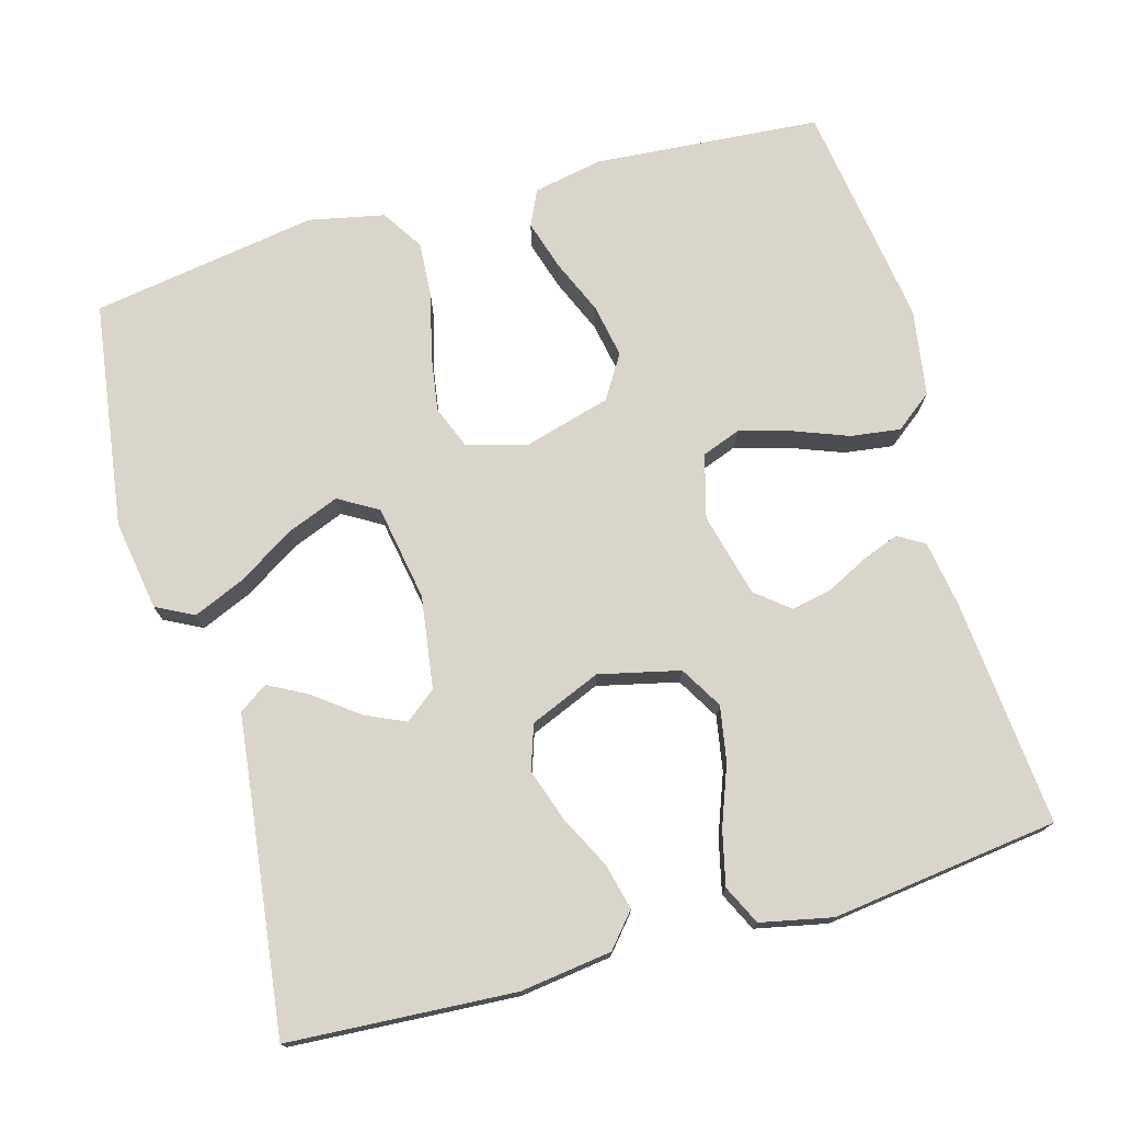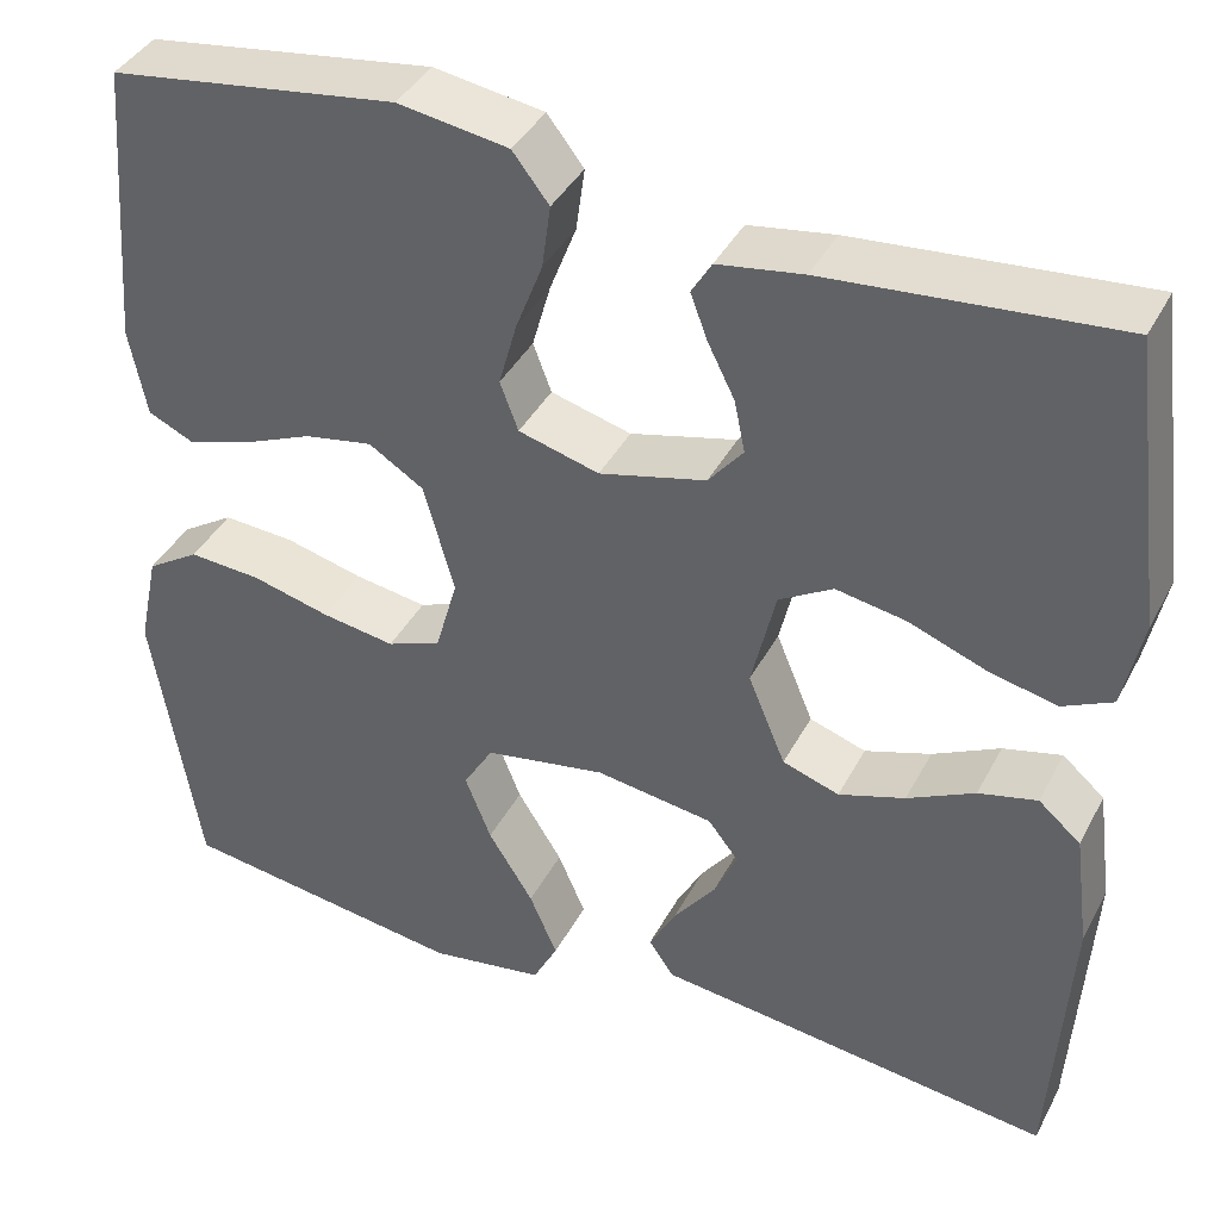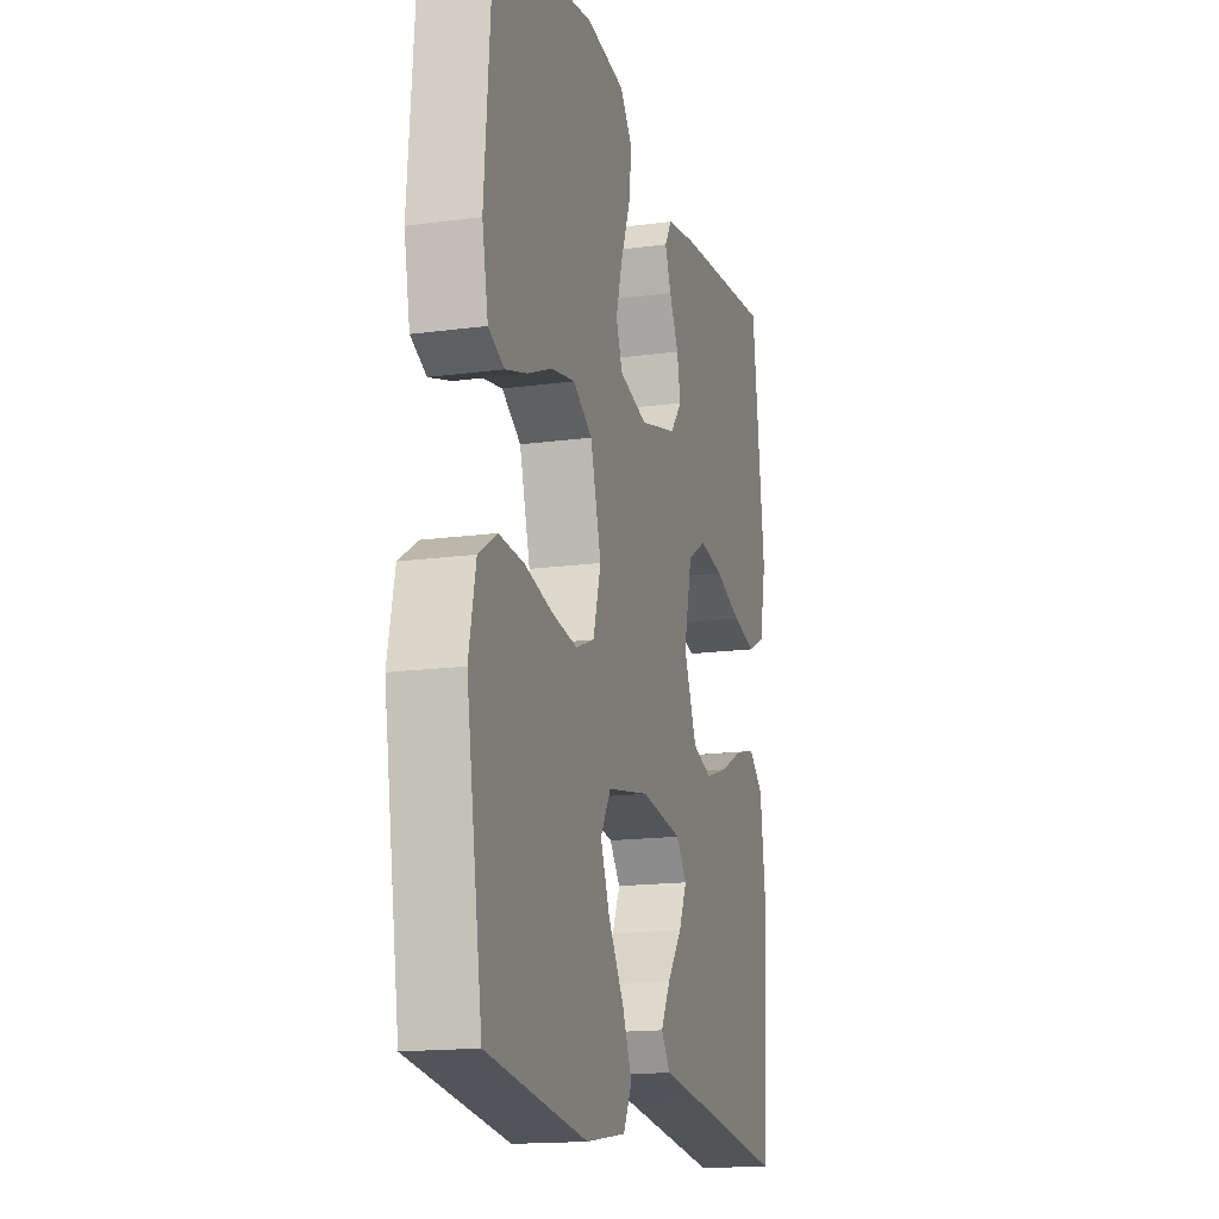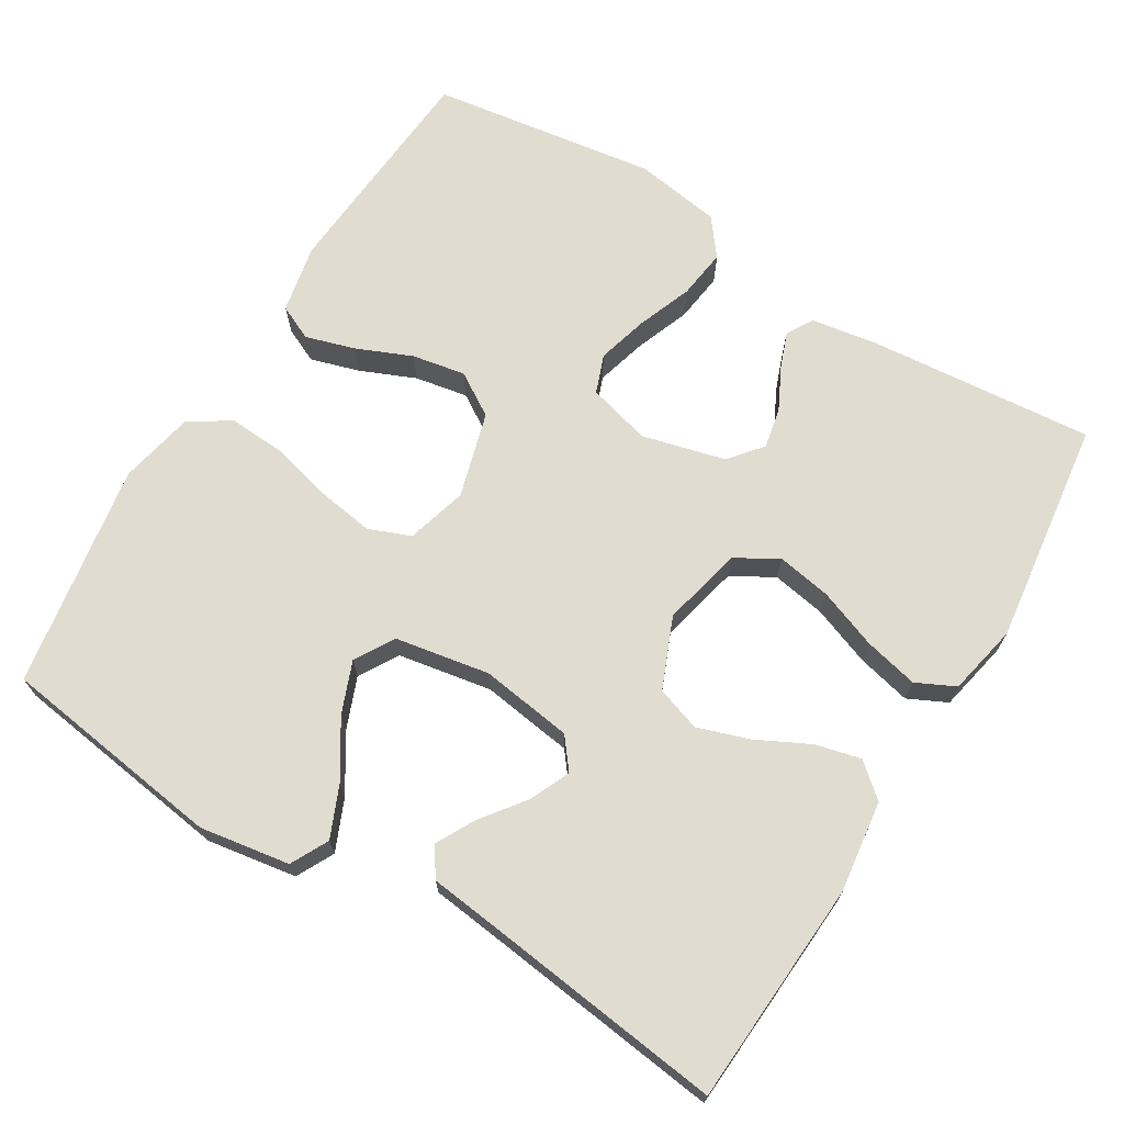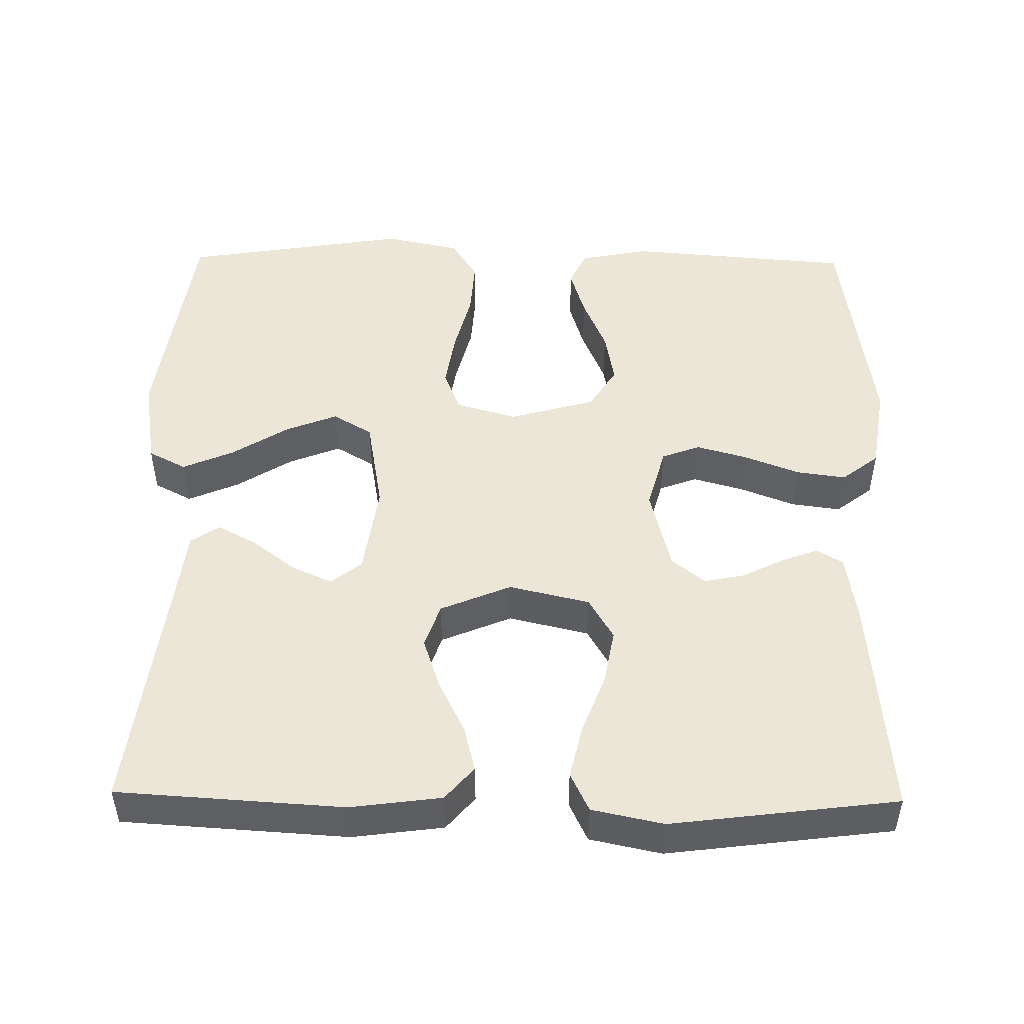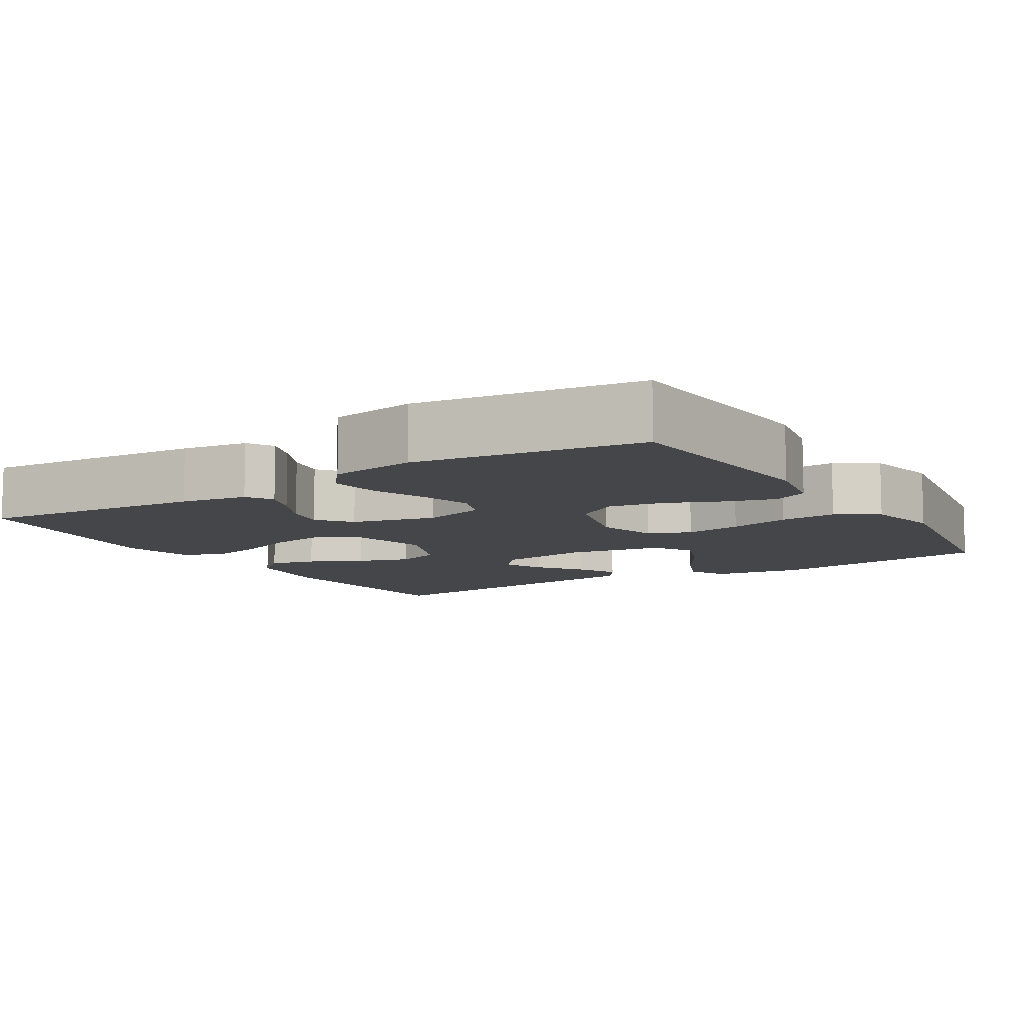
<metadata>
{"format":"obj","ext":"obj","renderer":"f3d","projection":"perspective","resolution":1024,"background":"white","views":[{"elev":74.6,"azim":-105.8,"up":"+Y"},{"elev":39.7,"azim":-154.5,"up":"+Z"},{"elev":-16.0,"azim":105.8,"up":"+Z"},{"elev":69.7,"azim":-148.8,"up":"+Y"},{"elev":49.2,"azim":-89.2,"up":"+Y"},{"elev":-9.4,"azim":31.9,"up":"+Y"}]}
</metadata>
<code>
v 0.5 0.07 0.5
v 0.524 0.07 0.2
v 0.506 0.07 0.108
v 0.459 0.07 0.086
v 0.393 0.07 0.106
v 0.32 0.07 0.137
v 0.249 0.07 0.15
v 0.192 0.07 0.114
v 0.16 0.07 0
v 0.183 0.07 -0.081
v 0.239 0.07 -0.103
v 0.315 0.07 -0.091
v 0.397 0.07 -0.07
v 0.472 0.07 -0.065
v 0.527 0.07 -0.1
v 0.548 0.07 -0.2
v 0.5 0.07 -0.5
v 0.2 0.07 -0.543
v 0.08 0.07 -0.524
v 0.054 0.07 -0.474
v 0.083 0.07 -0.406
v 0.13 0.07 -0.331
v 0.157 0.07 -0.262
v 0.126 0.07 -0.21
v 0 0.07 -0.188
v -0.123 0.07 -0.206
v -0.155 0.07 -0.247
v -0.131 0.07 -0.3
v -0.087 0.07 -0.358
v -0.059 0.07 -0.41
v -0.085 0.07 -0.448
v -0.2 0.07 -0.462
v -0.5 0.07 -0.5
v -0.519 0.07 -0.2
v -0.503 0.07 -0.079
v -0.459 0.07 -0.041
v -0.398 0.07 -0.056
v -0.328 0.07 -0.091
v -0.259 0.07 -0.114
v -0.2 0.07 -0.094
v -0.161 0.07 0
v -0.186 0.07 0.107
v -0.242 0.07 0.14
v -0.315 0.07 0.127
v -0.394 0.07 0.097
v -0.466 0.07 0.08
v -0.518 0.07 0.105
v -0.538 0.07 0.2
v -0.5 0.07 0.5
v -0.2 0.07 0.474
v -0.111 0.07 0.46
v -0.09 0.07 0.425
v -0.108 0.07 0.377
v -0.136 0.07 0.321
v -0.147 0.07 0.267
v -0.111 0.07 0.223
v 0 0.07 0.195
v 0.084 0.07 0.218
v 0.103 0.07 0.269
v 0.084 0.07 0.337
v 0.056 0.07 0.41
v 0.047 0.07 0.476
v 0.085 0.07 0.525
v 0.2 0.07 0.543
v 0.5 0 0.5
v 0.524 0 0.2
v 0.506 0 0.108
v 0.459 0 0.086
v 0.393 0 0.106
v 0.32 0 0.137
v 0.249 0 0.15
v 0.192 0 0.114
v 0.16 0 0
v 0.183 0 -0.081
v 0.239 0 -0.103
v 0.315 0 -0.091
v 0.397 0 -0.07
v 0.472 0 -0.065
v 0.527 0 -0.1
v 0.548 0 -0.2
v 0.5 0 -0.5
v 0.2 0 -0.543
v 0.08 0 -0.524
v 0.054 0 -0.474
v 0.083 0 -0.406
v 0.13 0 -0.331
v 0.157 0 -0.262
v 0.126 0 -0.21
v 0 0 -0.188
v -0.123 0 -0.206
v -0.155 0 -0.247
v -0.131 0 -0.3
v -0.087 0 -0.358
v -0.059 0 -0.41
v -0.085 0 -0.448
v -0.2 0 -0.462
v -0.5 0 -0.5
v -0.519 0 -0.2
v -0.503 0 -0.079
v -0.459 0 -0.041
v -0.398 0 -0.056
v -0.328 0 -0.091
v -0.259 0 -0.114
v -0.2 0 -0.094
v -0.161 0 0
v -0.186 0 0.107
v -0.242 0 0.14
v -0.315 0 0.127
v -0.394 0 0.097
v -0.466 0 0.08
v -0.518 0 0.105
v -0.538 0 0.2
v -0.5 0 0.5
v -0.2 0 0.474
v -0.111 0 0.46
v -0.09 0 0.425
v -0.108 0 0.377
v -0.136 0 0.321
v -0.147 0 0.267
v -0.111 0 0.223
v 0 0 0.195
v 0.084 0 0.218
v 0.103 0 0.269
v 0.084 0 0.337
v 0.056 0 0.41
v 0.047 0 0.476
v 0.085 0 0.525
v 0.2 0 0.543
f 60 61 62 63
f 59 60 63 64
f 51 52 53 54
f 51 54 55
f 50 51 55
f 49 50 55
f 48 49 55 56
f 44 45 46 47
f 43 44 47 48
f 35 36 37 38
f 35 38 39
f 32 33 34 35
f 32 35 39
f 28 29 30 31
f 27 28 31 32
f 19 20 21 22
f 19 22 23
f 18 19 23
f 17 18 23
f 16 17 23 24
f 12 13 14 15
f 11 12 15 16
f 3 4 5 6
f 3 6 7
f 2 3 7
f 59 64 1 2
f 58 59 2 7
f 57 58 7 8
f 43 48 56 57
f 42 43 57 8
f 41 42 8 9
f 40 41 9 10
f 27 32 39 40
f 26 27 40
f 25 26 40 10
f 11 16 24 25
f 10 11 25
f 127 126 125 124
f 128 127 124 123
f 118 117 116 115
f 119 118 115
f 119 115 114
f 119 114 113
f 120 119 113 112
f 111 110 109 108
f 112 111 108 107
f 102 101 100 99
f 103 102 99
f 99 98 97 96
f 103 99 96
f 95 94 93 92
f 96 95 92 91
f 86 85 84 83
f 87 86 83
f 87 83 82
f 87 82 81
f 88 87 81 80
f 79 78 77 76
f 80 79 76 75
f 70 69 68 67
f 71 70 67
f 71 67 66
f 66 65 128 123
f 71 66 123 122
f 72 71 122 121
f 121 120 112 107
f 72 121 107 106
f 73 72 106 105
f 74 73 105 104
f 104 103 96 91
f 104 91 90
f 74 104 90 89
f 89 88 80 75
f 89 75 74
f 1 65 66 2
f 2 66 67 3
f 3 67 68 4
f 4 68 69 5
f 5 69 70 6
f 6 70 71 7
f 7 71 72 8
f 8 72 73 9
f 9 73 74 10
f 10 74 75 11
f 11 75 76 12
f 12 76 77 13
f 13 77 78 14
f 14 78 79 15
f 15 79 80 16
f 16 80 81 17
f 17 81 82 18
f 18 82 83 19
f 19 83 84 20
f 20 84 85 21
f 21 85 86 22
f 22 86 87 23
f 23 87 88 24
f 24 88 89 25
f 25 89 90 26
f 26 90 91 27
f 27 91 92 28
f 28 92 93 29
f 29 93 94 30
f 30 94 95 31
f 31 95 96 32
f 32 96 97 33
f 33 97 98 34
f 34 98 99 35
f 35 99 100 36
f 36 100 101 37
f 37 101 102 38
f 38 102 103 39
f 39 103 104 40
f 40 104 105 41
f 41 105 106 42
f 42 106 107 43
f 43 107 108 44
f 44 108 109 45
f 45 109 110 46
f 46 110 111 47
f 47 111 112 48
f 48 112 113 49
f 49 113 114 50
f 50 114 115 51
f 51 115 116 52
f 52 116 117 53
f 53 117 118 54
f 54 118 119 55
f 55 119 120 56
f 56 120 121 57
f 57 121 122 58
f 58 122 123 59
f 59 123 124 60
f 60 124 125 61
f 61 125 126 62
f 62 126 127 63
f 63 127 128 64
f 64 128 65 1

</code>
